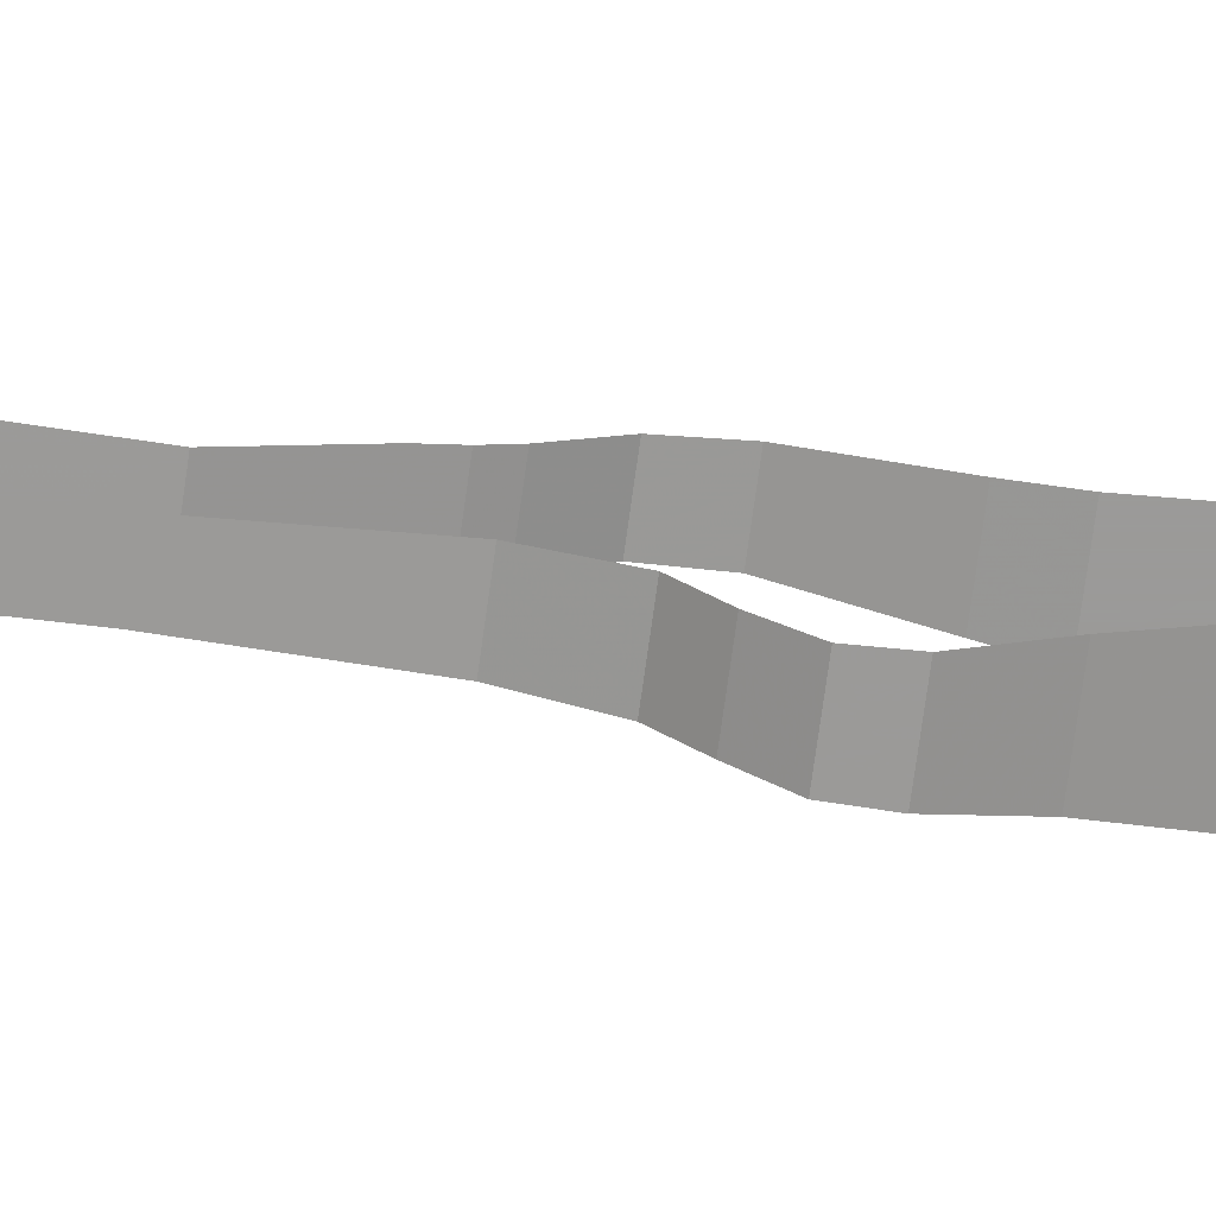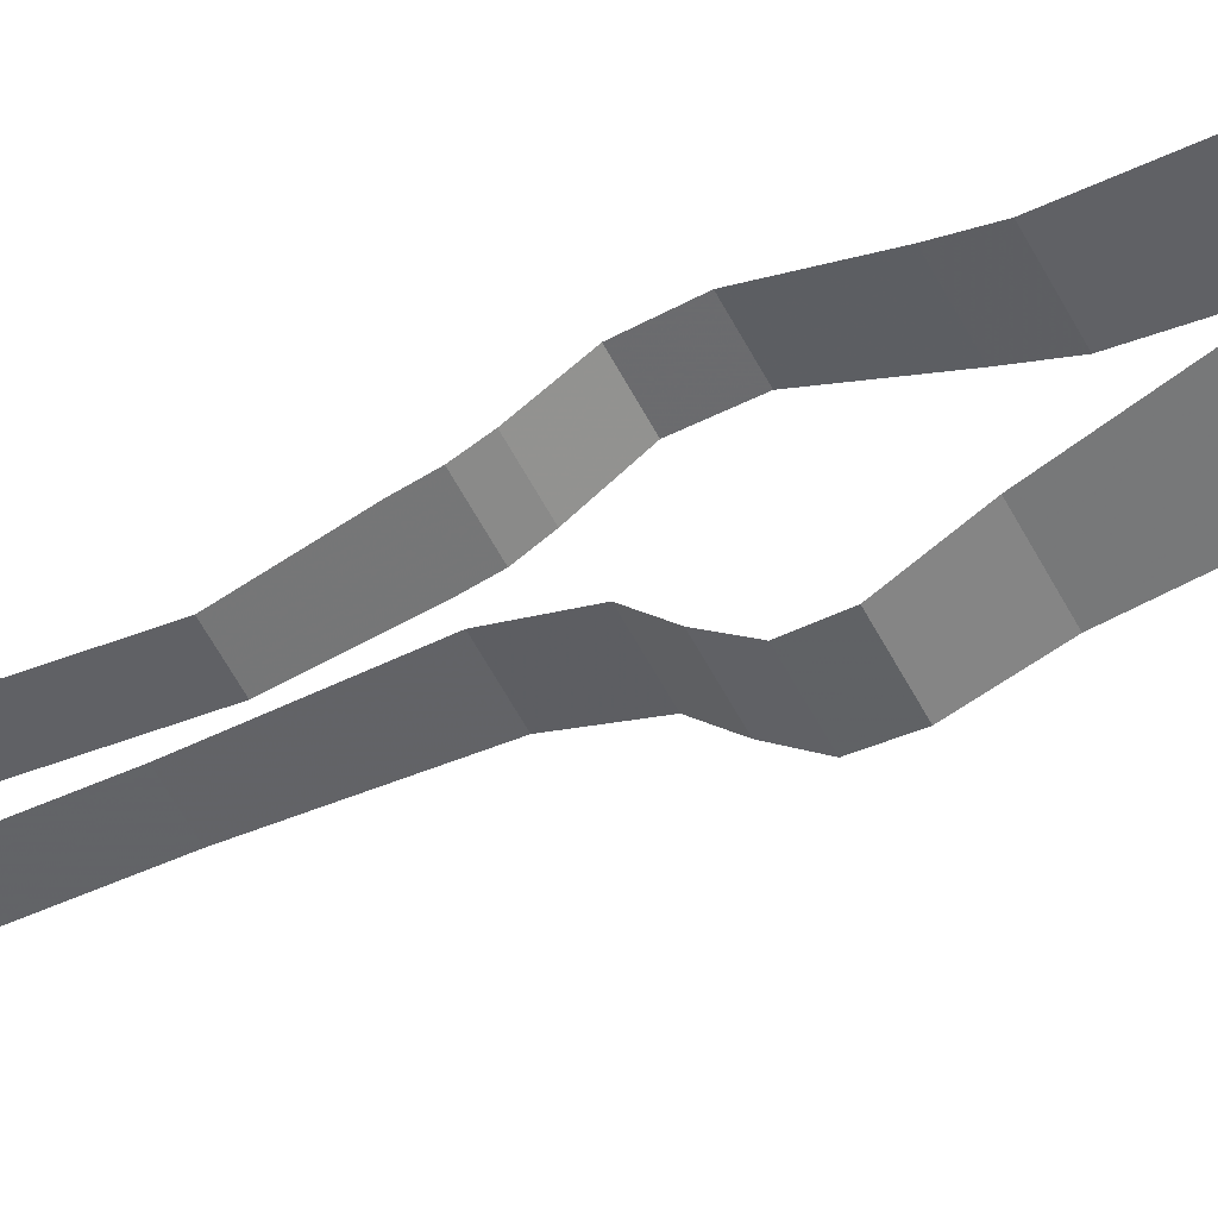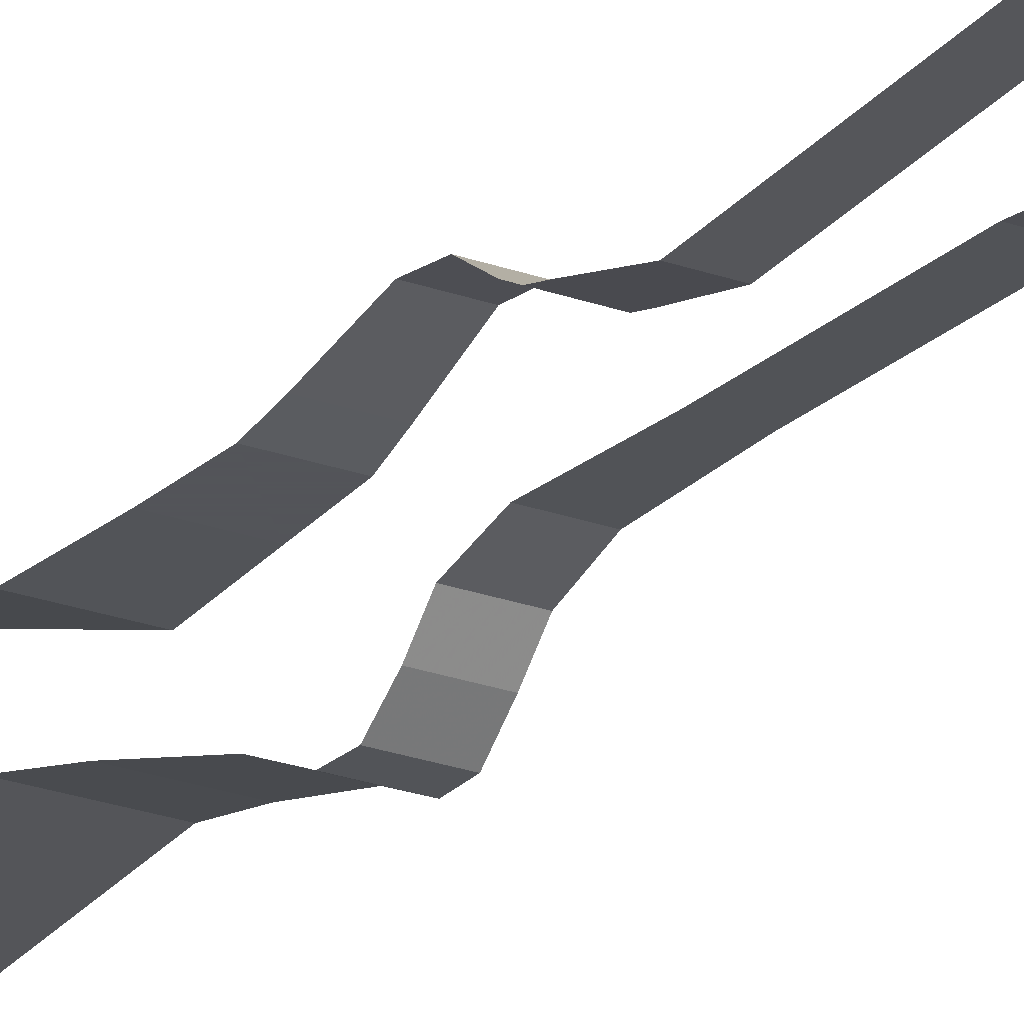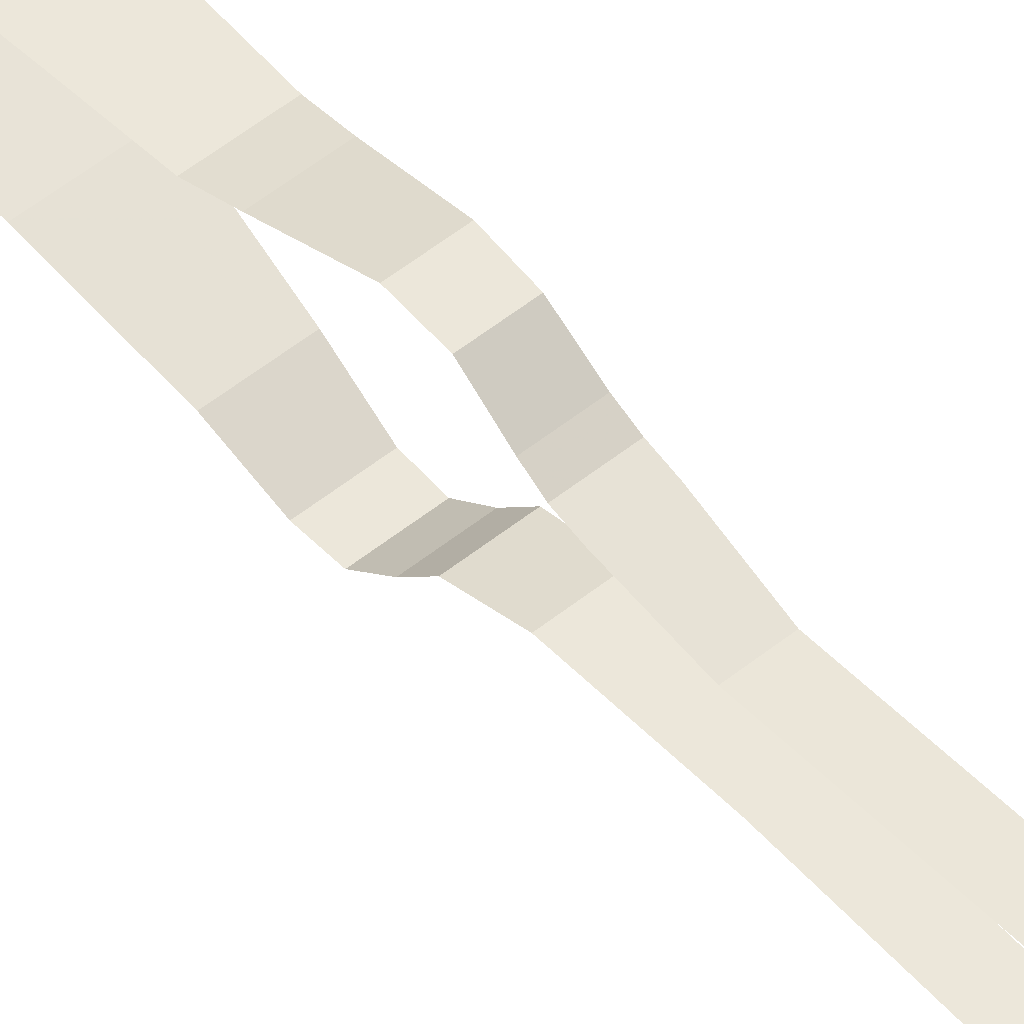
<metadata>
{"format":"obj","ext":"obj","renderer":"f3d","projection":"perspective","resolution":1024,"background":"white","views":[{"elev":-69.5,"azim":82.3,"up":"+Z"},{"elev":-49.8,"azim":115.0,"up":"+Z"},{"elev":-23.9,"azim":-31.3,"up":"+Z"},{"elev":51.7,"azim":-41.3,"up":"+Z"}]}
</metadata>
<code>
v 0.05 -5.187 -0.3203
v 0.05 -5.215 -0.2772
v -0.05 -5.215 -0.2772
v -0.05 -5.187 -0.3203
v 0.05 -5.187 -0.3203
v -0.05 -5.187 -0.3203
v -0.05 -5.145 -0.3409
v 0.05 -5.145 -0.3409
v 0.05 -5.145 -0.3409
v -0.05 -5.145 -0.3409
v -0.05 -5.09 -0.345
v 0.05 -5.09 -0.345
v 0.05 -4.998 -0.3319
v 0.05 -5.09 -0.345
v -0.05 -5.09 -0.345
v -0.05 -4.998 -0.3319
v 0.05 -4.918 -0.2874
v 0.05 -4.998 -0.3319
v -0.05 -4.998 -0.3319
v -0.05 -4.918 -0.2874
v 0.05 -4.848 -0.2712
v 0.05 -4.918 -0.2874
v -0.05 -4.918 -0.2874
v -0.05 -4.848 -0.2712
v 0.05 -4.757 -0.238
v 0.05 -4.848 -0.2712
v -0.05 -4.848 -0.2712
v -0.05 -4.757 -0.238
v 0.05 -4.654 -0.2032
v 0.05 -4.757 -0.238
v -0.05 -4.757 -0.238
v -0.05 -4.654 -0.2032
v 0.05 -4.548 -0.1696
v 0.05 -4.654 -0.2032
v -0.05 -4.654 -0.2032
v -0.05 -4.548 -0.1696
v 0.05 -4.399 -0.1464
v 0.05 -4.548 -0.1696
v -0.05 -4.548 -0.1696
v -0.05 -4.399 -0.1464
v 0.05 -4.292 -0.16
v 0.05 -4.399 -0.1464
v -0.05 -4.399 -0.1464
v -0.05 -4.292 -0.16
v 0.05 -4.292 -0.16
v -0.05 -4.292 -0.16
v -0.05 -4.19 -0.1789
v 0.05 -4.19 -0.1789
v 0.05 -4.12 -0.2021
v 0.05 -4.19 -0.1789
v -0.05 -4.19 -0.1789
v -0.05 -4.12 -0.2021
v 0.05 -4.12 -0.2021
v -0.05 -4.12 -0.2021
v -0.05 -4.01 -0.1819
v 0.05 -4.01 -0.1819
v 0.05 -4.01 -0.1819
v -0.05 -4.01 -0.1819
v -0.05 -3.843 -0.1467
v 0.05 -3.843 -0.1467
v 0.05 -3.843 -0.1467
v -0.05 -3.843 -0.1467
v -0.05 -3.65 -0.1222
v 0.05 -3.65 -0.1222
v 0.05 -3.392 -0.0881
v 0.05 -3.65 -0.1222
v -0.05 -3.65 -0.1222
v -0.05 -3.392 -0.0881
v 0.05 -2.865 -0.0649
v 0.05 -3.392 -0.0881
v -0.05 -3.392 -0.0881
v -0.05 -2.865 -0.0649
v 0.06075 -2.58 -0.0533
v 0.05 -2.865 -0.0649
v -0.05 -2.865 -0.0649
v -0.06075 -2.58 -0.0533
v 0.06075 -2.58 -0.0533
v -0.06075 -2.58 -0.0533
v -0.06432 -2.45 -0.0881
v 0.06432 -2.45 -0.0881
v 0.06432 -2.45 -0.0881
v -0.06432 -2.45 -0.0881
v -0.06425 -2.388 -0.1499
v 0.06425 -2.388 -0.1499
v 0.0664 -2.314 -0.2059
v 0.06425 -2.388 -0.1499
v -0.06425 -2.388 -0.1499
v -0.0664 -2.314 -0.2059
v 0.0664 -2.314 -0.2059
v -0.0664 -2.314 -0.2059
v -0.0687 -2.235 -0.2041
v 0.0687 -2.235 -0.2041
v 0.0687 -2.235 -0.2041
v -0.0687 -2.235 -0.2041
v -0.07814 -2.109 -0.1442
v 0.07814 -2.109 -0.1442
v -0.07814 -2.109 -0.1442
v -0.1033 -1.856 -0.06685
v 0.1033 -1.856 -0.06685
v 0.07814 -2.109 -0.1442
v 0.1033 -1.856 -0.06685
v -0.1033 -1.856 -0.06685
v -0.1222 -1.666 -0.0185
v 0.1222 -1.666 -0.0185
v 0.1222 -1.666 -0.0185
v -0.1222 -1.666 -0.0185
v -0.1574 -0.9599 -0.0294
v 0.1574 -0.9599 -0.0294
v -0.1574 -0.9599 -0.0294
v -0.1554 -0.9143 -0.0301
v -0.139 -0.9143 -0.0301
v 0.139 -0.9143 -0.0301
v 0.1554 -0.9143 -0.0301
v 0.1574 -0.9599 -0.0294
v 0.1574 -0.9599 -0.0294
v -0.1574 -0.9599 -0.0294
v -0.139 -0.9143 -0.0301
v 0.139 -0.9143 -0.0301
v 0.08541 -0.7027 -0.02
v 0.139 -0.9143 -0.0301
v -0.139 -0.9143 -0.0301
v -0.08541 -0.7027 -0.02
v 0.09375 -0.6842 -0.028
v 0.08541 -0.7027 -0.02
v -0.08541 -0.7027 -0.02
v -0.09375 -0.6842 -0.028
v 0.09375 -0.4038 -0.0923
v 0.09375 -0.6842 -0.028
v -0.09375 -0.6842 -0.028
v -0.09375 -0.4038 -0.0923
v -0.1863 -0.4038 -0.0923
v -0.2079 -0.25 -0.08611
v -0.1848 -0.25 -0.07654
v -0.1863 -0.4038 -0.0923
v -0.1848 -0.25 -0.07654
v -0.09375 -0.4038 -0.0923
v 0.2079 -0.25 -0.0861
v 0.1863 -0.4038 -0.0923
v 0.1848 -0.25 -0.07654
v 0.1848 -0.25 -0.07654
v 0.1863 -0.4038 -0.0923
v 0.09375 -0.4038 -0.0923
v 0.09375 -0.4038 -0.0923
v -0.09375 -0.4038 -0.0923
v -0.1848 -0.25 -0.07654
v 0.1848 -0.25 -0.07654
v -0.1848 0.25 -0.07654
v 0.1848 0.25 -0.07654
v 0.1848 -0.25 -0.07654
v -0.1848 -0.25 -0.07654
v 0.1848 0.25 0.07654
v -0.1848 0.25 0.07654
v -0.1848 -0.25 0.07654
v 0.1848 -0.25 0.07654
v -0.1995 -0.4038 0.0587
v -0.1848 -0.25 0.07654
v -0.2079 -0.25 0.08611
v 0.1995 -0.4038 0.0587
v 0.2079 -0.25 0.0861
v 0.1848 -0.25 0.07654
v 0.1995 -0.4038 0.0587
v 0.1848 -0.25 0.07654
v 0.09375 -0.4038 0.0587
v -0.1848 -0.25 0.07654
v -0.1995 -0.4038 0.0587
v -0.09375 -0.4038 0.0587
v 0.09375 -0.4038 0.0587
v 0.1848 -0.25 0.07654
v -0.1848 -0.25 0.07654
v -0.09375 -0.4038 0.0587
v 0.09375 -0.6842 0.12
v 0.09375 -0.4038 0.0587
v -0.09375 -0.4038 0.0587
v -0.09375 -0.6842 0.12
v 0.09375 -0.6842 0.12
v -0.09375 -0.6842 0.12
v -0.07994 -0.7146 0.125
v 0.07994 -0.7146 0.125
v 0.07994 -0.7146 0.125
v -0.07994 -0.7146 0.125
v -0.05 -0.7268 0.125
v 0.05 -0.7268 0.125
v 0.05 -0.9143 0.142
v 0.05 -0.7268 0.125
v -0.05 -0.7268 0.125
v -0.05 -0.9143 0.142
v 0.1413 -0.9918 0.153
v -0.1413 -0.9918 0.153
v -0.07665 -1.299 0.3204
v 0.07665 -1.299 0.3204
v 0.1413 -0.9918 0.153
v 0.1343 -0.9143 0.1746
v 0.05 -0.9143 0.142
v -0.05 -0.9143 0.142
v -0.1343 -0.9143 0.1746
v -0.1413 -0.9918 0.153
v 0.1413 -0.9918 0.153
v 0.05 -0.9143 0.142
v -0.05 -0.9143 0.142
v -0.1413 -0.9918 0.153
v 0.1032 -1.649 0.1956
v 0.07665 -1.299 0.3204
v -0.07665 -1.299 0.3204
v -0.1032 -1.649 0.1956
v 0.1032 -1.649 0.1956
v -0.1032 -1.649 0.1956
v -0.0866 -1.902 0.1921
v 0.0866 -1.902 0.1921
v 0.0866 -1.902 0.1921
v -0.0866 -1.902 0.1921
v -0.0773 -2.091 0.1921
v 0.0773 -2.091 0.1921
v 0.0773 -2.091 0.1921
v -0.0773 -2.091 0.1921
v -0.0705 -2.178 0.2134
v 0.0705 -2.178 0.2134
v 0.0705 -2.178 0.2134
v -0.0705 -2.178 0.2134
v -0.05795 -2.363 0.2656
v 0.05795 -2.363 0.2656
v -0.05795 -2.363 0.2656
v -0.05599 -2.463 0.252
v 0.05599 -2.463 0.252
v 0.05795 -2.363 0.2656
v 0.05599 -2.463 0.252
v -0.05599 -2.463 0.252
v -0.05806 -2.555 0.1883
v 0.05806 -2.555 0.1883
v 0.05806 -2.555 0.1883
v -0.05806 -2.555 0.1883
v -0.05969 -2.601 0.1631
v 0.05969 -2.601 0.1631
v 0.05969 -2.601 0.1631
v -0.05969 -2.601 0.1631
v -0.05953 -2.655 0.1482
v 0.05953 -2.655 0.1482
v 0.05953 -2.655 0.1482
v -0.05953 -2.655 0.1482
v -0.05 -2.828 0.1
v 0.05 -2.828 0.1
v 0.05 -2.828 0.1
v -0.05 -2.828 0.1
v -0.05 -3.591 0.1323
v 0.05 -3.591 0.1323
v -0.05 -3.591 0.1323
v -0.05 -3.647 0.1573
v 0.05 -3.647 0.1573
v 0.05 -3.591 0.1323
v 0.05 -3.647 0.1573
v -0.05 -3.647 0.1573
v -0.05 -3.836 0.1583
v 0.05 -3.836 0.1583
v 0.05 -3.836 0.1583
v -0.05 -3.836 0.1583
v -0.05 -3.944 0.1853
v 0.05 -3.944 0.1853
v 0.05 -3.944 0.1853
v -0.05 -3.944 0.1853
v -0.05 -4.134 0.1983
v 0.05 -4.134 0.1983
v 0.05 -4.134 0.1983
v -0.05 -4.134 0.1983
v -0.05 -4.324 0.2006
v 0.05 -4.324 0.2006
v 0.05 -4.324 0.2006
v -0.05 -4.324 0.2006
v -0.05 -4.524 0.1716
v 0.05 -4.524 0.1716
v 0.05 -4.524 0.1716
v -0.05 -4.524 0.1716
v -0.05 -4.686 0.1176
v 0.05 -4.686 0.1176
v 0.05 -4.686 0.1176
v -0.05 -4.686 0.1176
v -0.05 -4.815 0.07355
v 0.05 -4.815 0.07355
v -0.05 -4.815 0.07355
v -0.05 -4.929 0.019
v 0.05 -4.929 0.019
v 0.05 -4.815 0.07355
v -0.05 -4.929 0.019
v -0.05 -4.982 -0.0243
v 0.05 -4.982 -0.0243
v 0.05 -4.929 0.019
g mesh6861396
f 1 2 3
f 3 4 1
f 5 6 7
f 7 8 5
f 9 10 11
f 11 12 9
f 13 14 15
f 15 16 13
f 17 18 19
f 19 20 17
f 21 22 23
f 23 24 21
f 25 26 27
f 27 28 25
f 29 30 31
f 31 32 29
f 33 34 35
f 35 36 33
f 37 38 39
f 39 40 37
f 41 42 43
f 43 44 41
f 45 46 47
f 47 48 45
f 49 50 51
f 51 52 49
f 53 54 55
f 55 56 53
f 57 58 59
f 59 60 57
f 61 62 63
f 63 64 61
f 65 66 67
f 67 68 65
f 69 70 71
f 71 72 69
f 73 74 75
f 75 76 73
f 77 78 79
f 79 80 77
f 81 82 83
f 83 84 81
f 85 86 87
f 87 88 85
f 89 90 91
f 91 92 89
f 93 94 95
f 95 96 93
f 97 98 99
f 99 100 97
f 101 102 103
f 103 104 101
f 105 106 107
f 107 108 105
f 109 110 111
f 112 113 114
f 115 116 117
f 117 118 115
f 119 120 121
f 121 122 119
f 123 124 125
f 125 126 123
f 127 128 129
f 129 130 127
f 131 132 133
f 134 135 136
f 137 138 139
f 140 141 142
f 143 144 145
f 145 146 143
f 147 148 149
f 149 150 147
g mesh6861397
f 151 152 153
f 153 154 151
f 155 156 157
f 158 159 160
f 161 162 163
f 164 165 166
f 167 168 169
f 169 170 167
f 171 172 173
f 173 174 171
f 175 176 177
f 177 178 175
f 179 180 181
f 181 182 179
f 183 184 185
f 185 186 183
f 187 188 189
f 189 190 187
f 191 192 193
f 194 195 196
f 197 198 199
f 199 200 197
f 201 202 203
f 203 204 201
f 205 206 207
f 207 208 205
f 209 210 211
f 211 212 209
f 213 214 215
f 215 216 213
f 217 218 219
f 219 220 217
f 221 222 223
f 223 224 221
f 225 226 227
f 227 228 225
f 229 230 231
f 231 232 229
f 233 234 235
f 235 236 233
f 237 238 239
f 239 240 237
f 241 242 243
f 243 244 241
f 245 246 247
f 247 248 245
f 249 250 251
f 251 252 249
f 253 254 255
f 255 256 253
f 257 258 259
f 259 260 257
f 261 262 263
f 263 264 261
f 265 266 267
f 267 268 265
f 269 270 271
f 271 272 269
f 273 274 275
f 275 276 273
f 277 278 279
f 279 280 277
f 281 282 283
f 283 284 281

</code>
